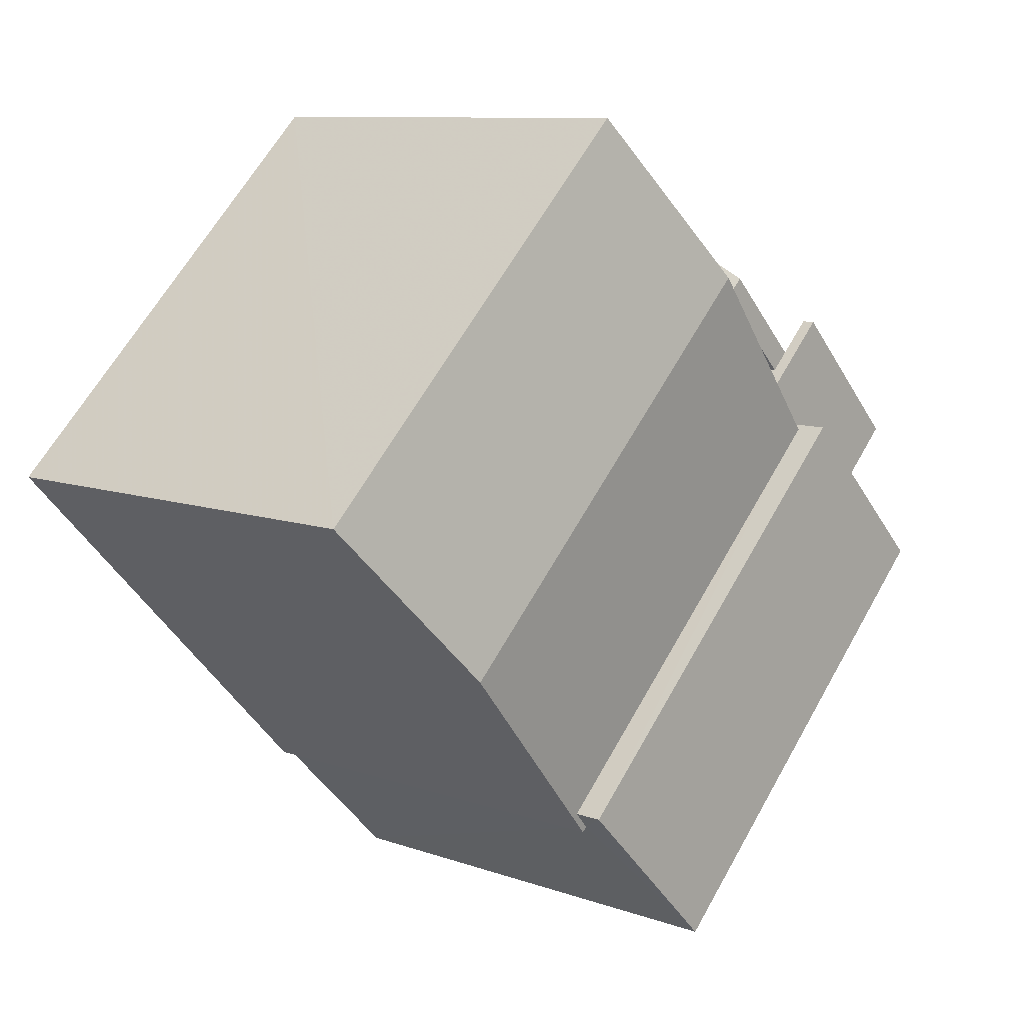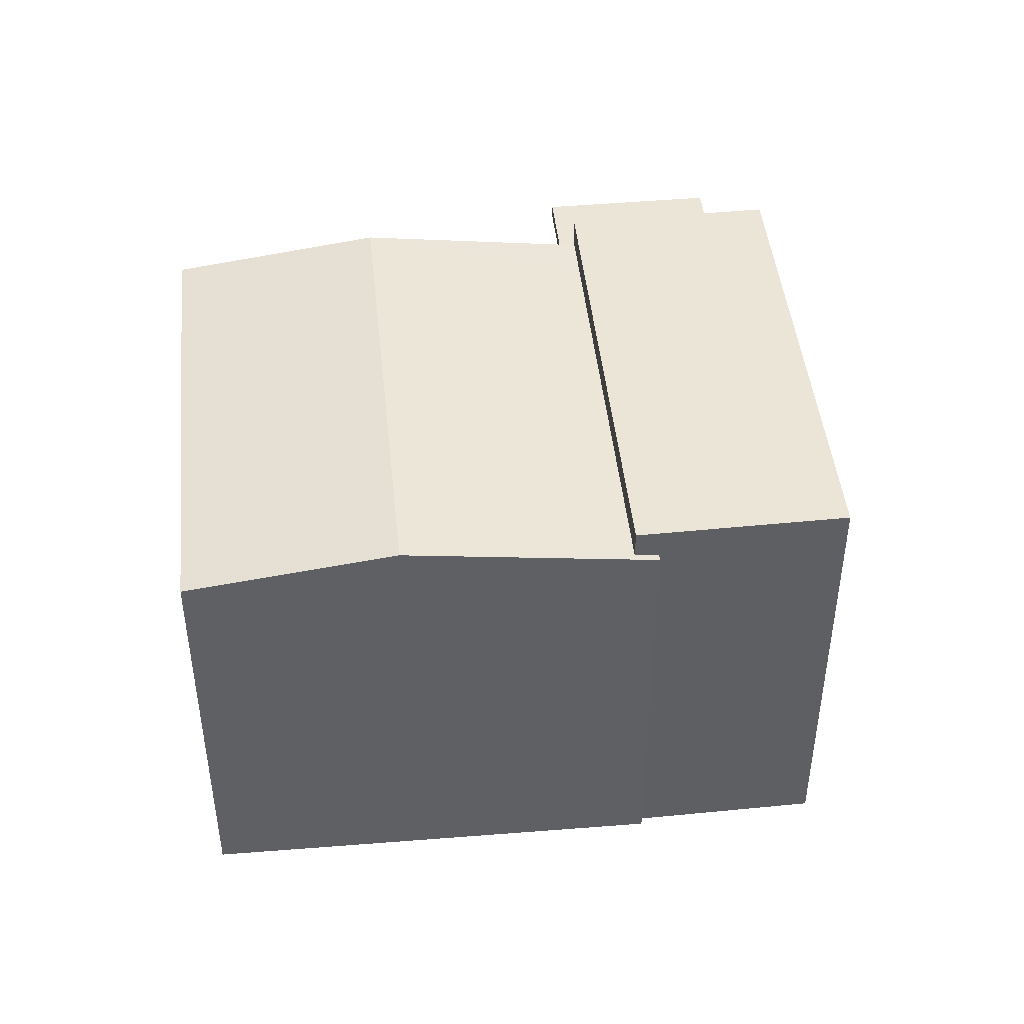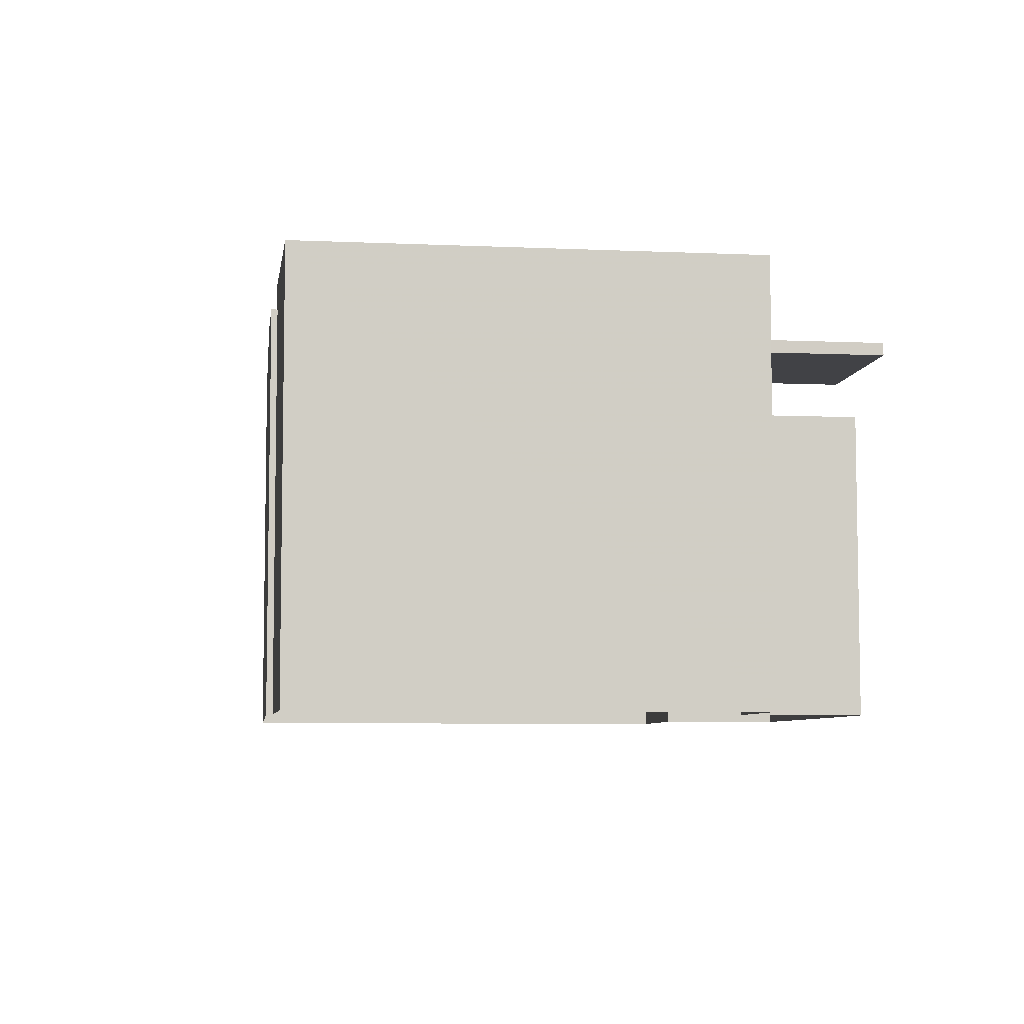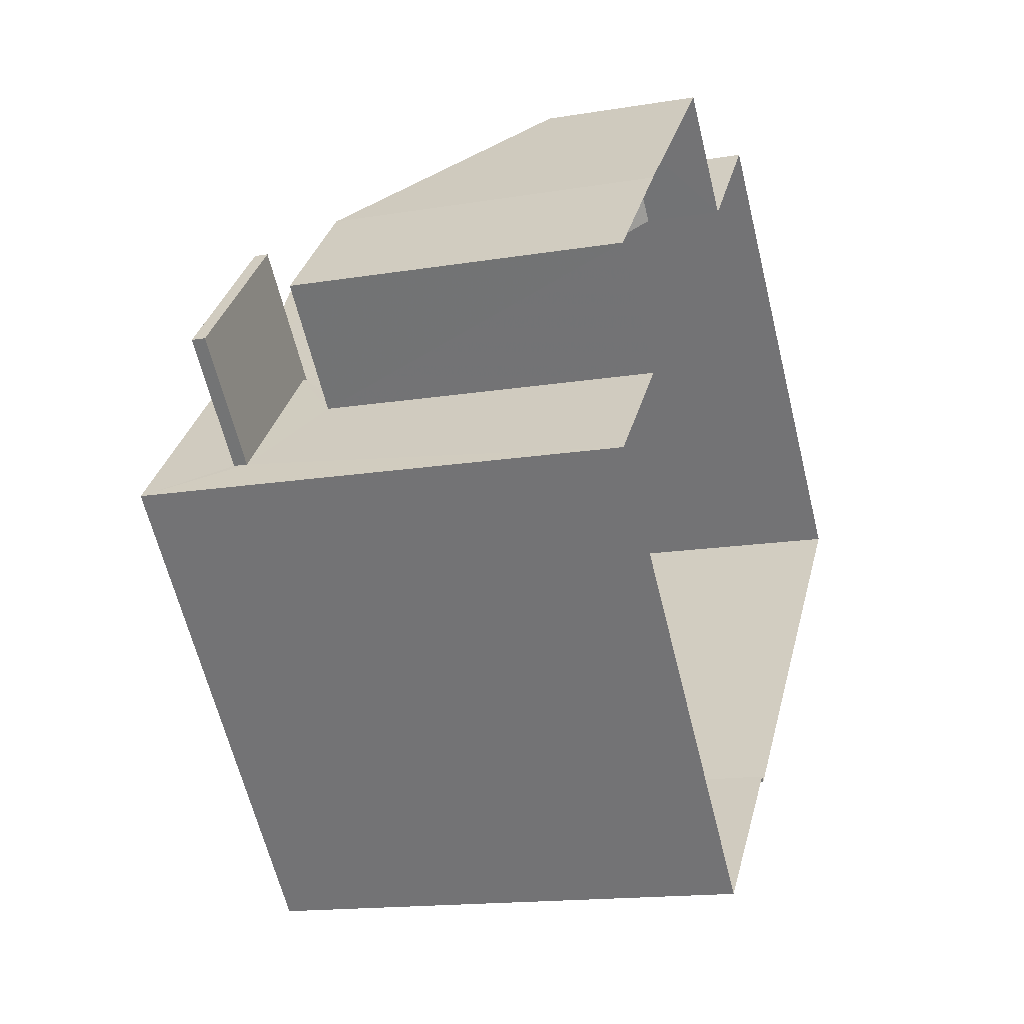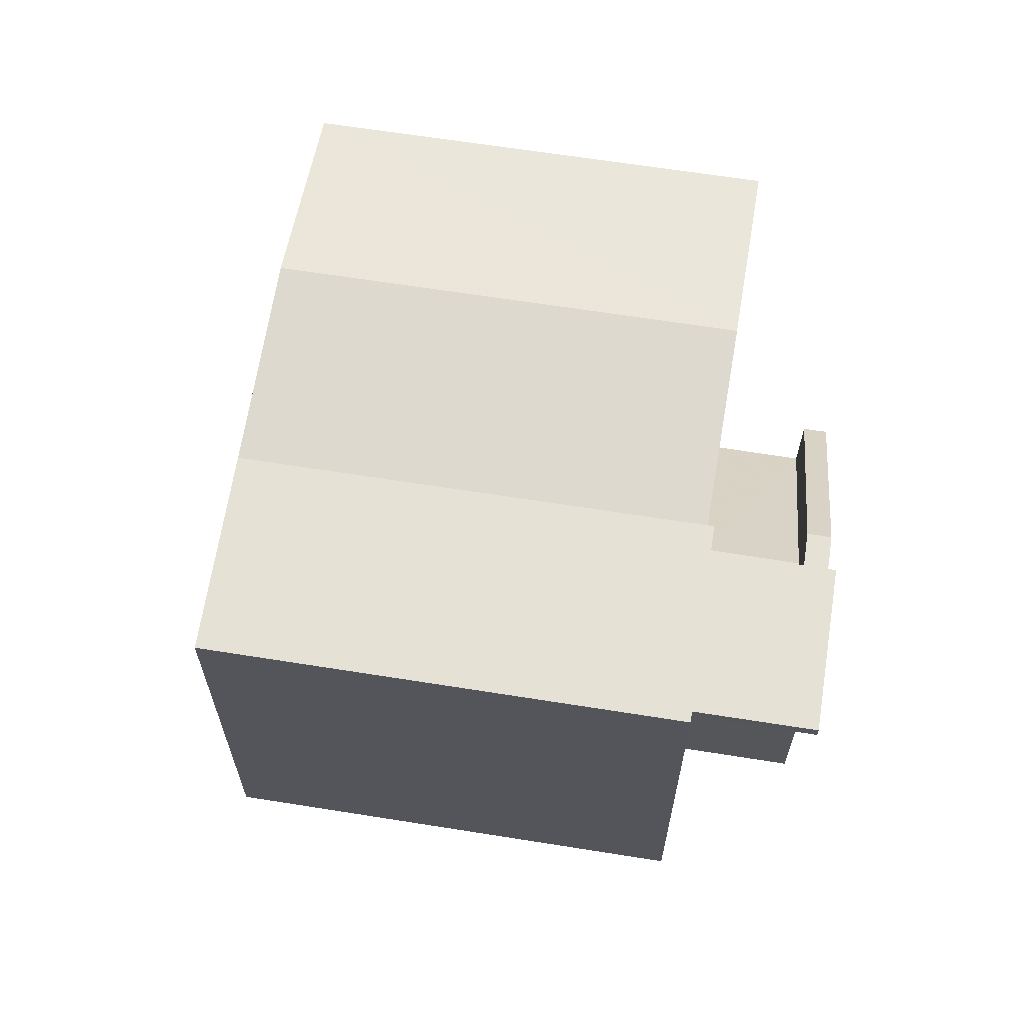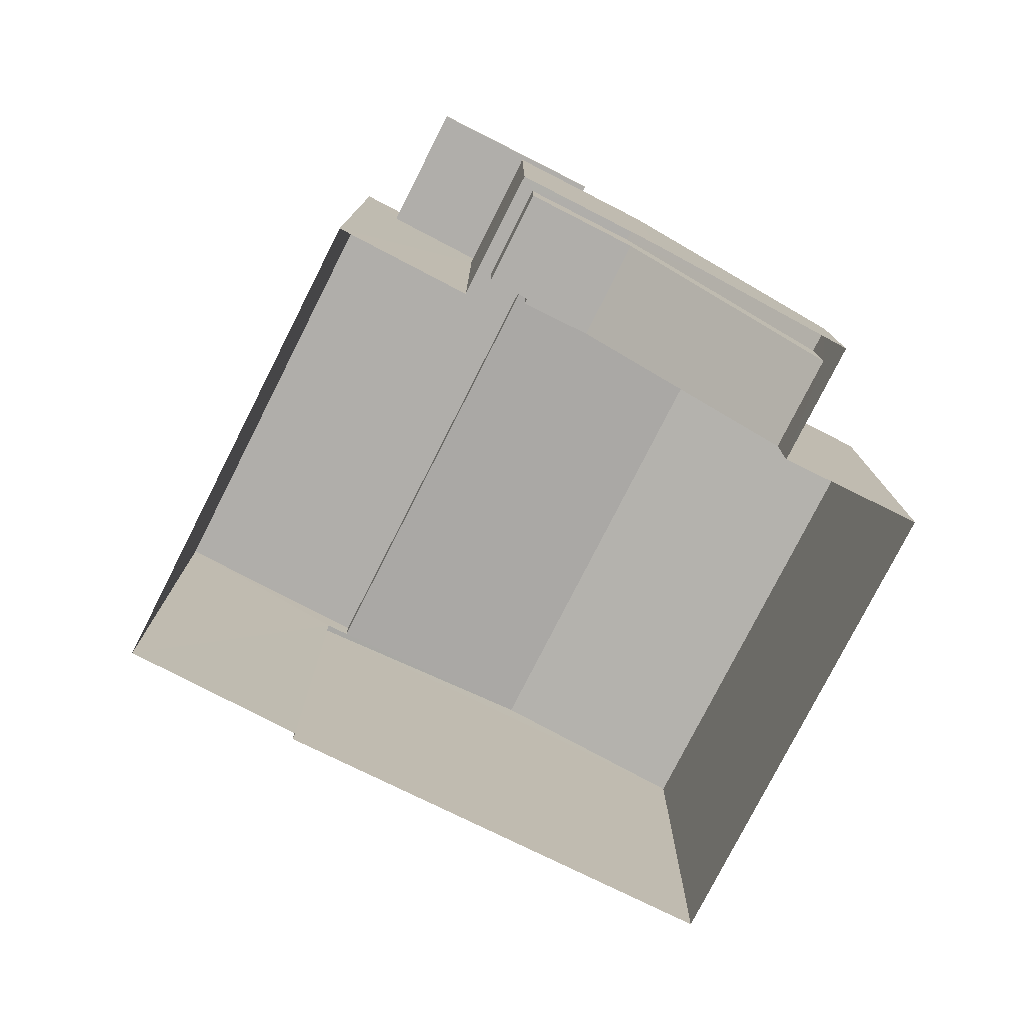
<metadata>
{"format":"obj","ext":"obj","renderer":"f3d","projection":"perspective","resolution":1024,"background":"white","views":[{"elev":9.5,"azim":-47.1,"up":"+Y"},{"elev":45.6,"azim":-51.6,"up":"+Z"},{"elev":-6.6,"azim":36.7,"up":"+Z"},{"elev":-15.7,"azim":109.2,"up":"+Y"},{"elev":64.3,"azim":53.4,"up":"+Z"},{"elev":-77.9,"azim":107.4,"up":"+Z"}]}
</metadata>
<code>
v -5601 -3.688e+04 2.59
v -5600 -3.688e+04 2.59
v -5605 -3.688e+04 2.59
v -5602 -3.689e+04 2.588
v -5602 -3.689e+04 2.588
v -5599 -3.688e+04 2.59
v -5597 -3.688e+04 2.589
v -5600 -3.689e+04 2.588
v -5597 -3.688e+04 2.589
v -5596 -3.688e+04 2.588
v -5596 -3.688e+04 2.589
v -5595 -3.688e+04 6.859
v -5596 -3.688e+04 6.859
v -5598 -3.688e+04 6.86
v -5597 -3.688e+04 6.86
v -5598 -3.688e+04 6.86
v -5598 -3.688e+04 6.86
v -5599 -3.688e+04 3.451
v -5598 -3.688e+04 5.389
v -5597 -3.688e+04 5.39
v -5600 -3.688e+04 3.451
v -5597 -3.688e+04 6.29
v -5599 -3.688e+04 4.352
v -5599 -3.688e+04 4.351
v -5597 -3.688e+04 6.29
v -5597 -3.688e+04 6.29
v -5598 -3.688e+04 5.39
v -5598 -3.688e+04 5.39
v -5598 -3.688e+04 5.39
v -5597 -3.688e+04 5.39
v -5597 -3.688e+04 5.39
v -5597 -3.688e+04 5.39
v -5597 -3.688e+04 5.389
v -5597 -3.688e+04 6.29
v -5596 -3.688e+04 6.289
v -5597 -3.688e+04 6.289
v -5597 -3.688e+04 6.29
v -5597 -3.688e+04 6.289
v -5598 -3.688e+04 7.925
v -5600 -3.689e+04 7.923
v -5596 -3.688e+04 7.924
v -5602 -3.689e+04 7.924
v -5598 -3.688e+04 7.01
v -5597 -3.688e+04 7.01
v -5598 -3.688e+04 7.01
v -5598 -3.688e+04 7.01
v -5595 -3.688e+04 7.009
v -5596 -3.688e+04 7.009
v -5602 -3.689e+04 7.569
v -5602 -3.689e+04 7.603
v -5602 -3.689e+04 7.569
v -5604 -3.688e+04 7.925
v -5598 -3.688e+04 7.603
v -5600 -3.688e+04 7.925
v -5598 -3.688e+04 7.603
v -5605 -3.688e+04 7.57
v -5601 -3.688e+04 7.571
v -5598 -3.688e+04 7.57
f 1 2 3
f 4 3 5
f 2 6 7
f 8 5 9
f 8 9 10
f 11 9 7
f 3 2 5
f 9 2 7
f 5 2 9
f 12 13 14
f 12 14 15
f 14 16 15
f 14 17 16
f 18 19 20
f 18 21 19
f 22 23 24
f 24 25 22
f 26 23 22
f 27 28 29
f 30 31 32
f 29 28 31
f 28 33 32
f 31 28 32
f 26 34 35
f 35 34 36
f 26 37 34
f 36 34 38
f 39 40 41
f 39 42 40
f 43 44 45
f 45 46 43
f 47 44 43
f 48 47 43
f 49 50 51
f 51 50 52
f 50 53 52
f 54 53 55
f 54 52 53
f 56 52 54
f 57 56 54
f 24 23 18
f 21 18 2
f 2 18 6
f 18 23 6
f 23 26 7
f 6 23 7
f 20 24 18
f 31 25 24
f 20 31 24
f 30 25 31
f 30 22 25
f 26 11 7
f 26 35 11
f 11 36 9
f 11 35 36
f 20 29 31
f 20 19 29
f 26 22 37
f 30 32 22
f 22 34 37
f 22 32 34
f 38 34 32
f 33 38 32
f 38 28 14
f 39 41 48
f 43 39 48
f 38 33 28
f 9 36 10
f 41 10 13
f 41 13 48
f 13 36 14
f 36 38 14
f 13 10 36
f 10 41 40
f 8 10 40
f 42 49 40
f 40 49 8
f 42 50 49
f 8 49 5
f 58 43 46
f 43 58 39
f 53 50 42
f 53 42 39
f 53 39 55
f 39 58 55
f 28 27 17
f 14 28 17
f 45 44 15
f 16 45 15
f 15 47 12
f 15 44 47
f 13 12 47
f 48 13 47
f 58 54 55
f 58 57 54
f 51 52 56
f 27 16 17
f 45 57 58
f 45 58 46
f 1 21 2
f 57 21 1
f 19 21 29
f 27 29 16
f 16 29 45
f 29 57 45
f 29 21 57
f 49 51 4
f 5 49 4
f 51 56 3
f 4 51 3
f 56 1 3
f 56 57 1

</code>
